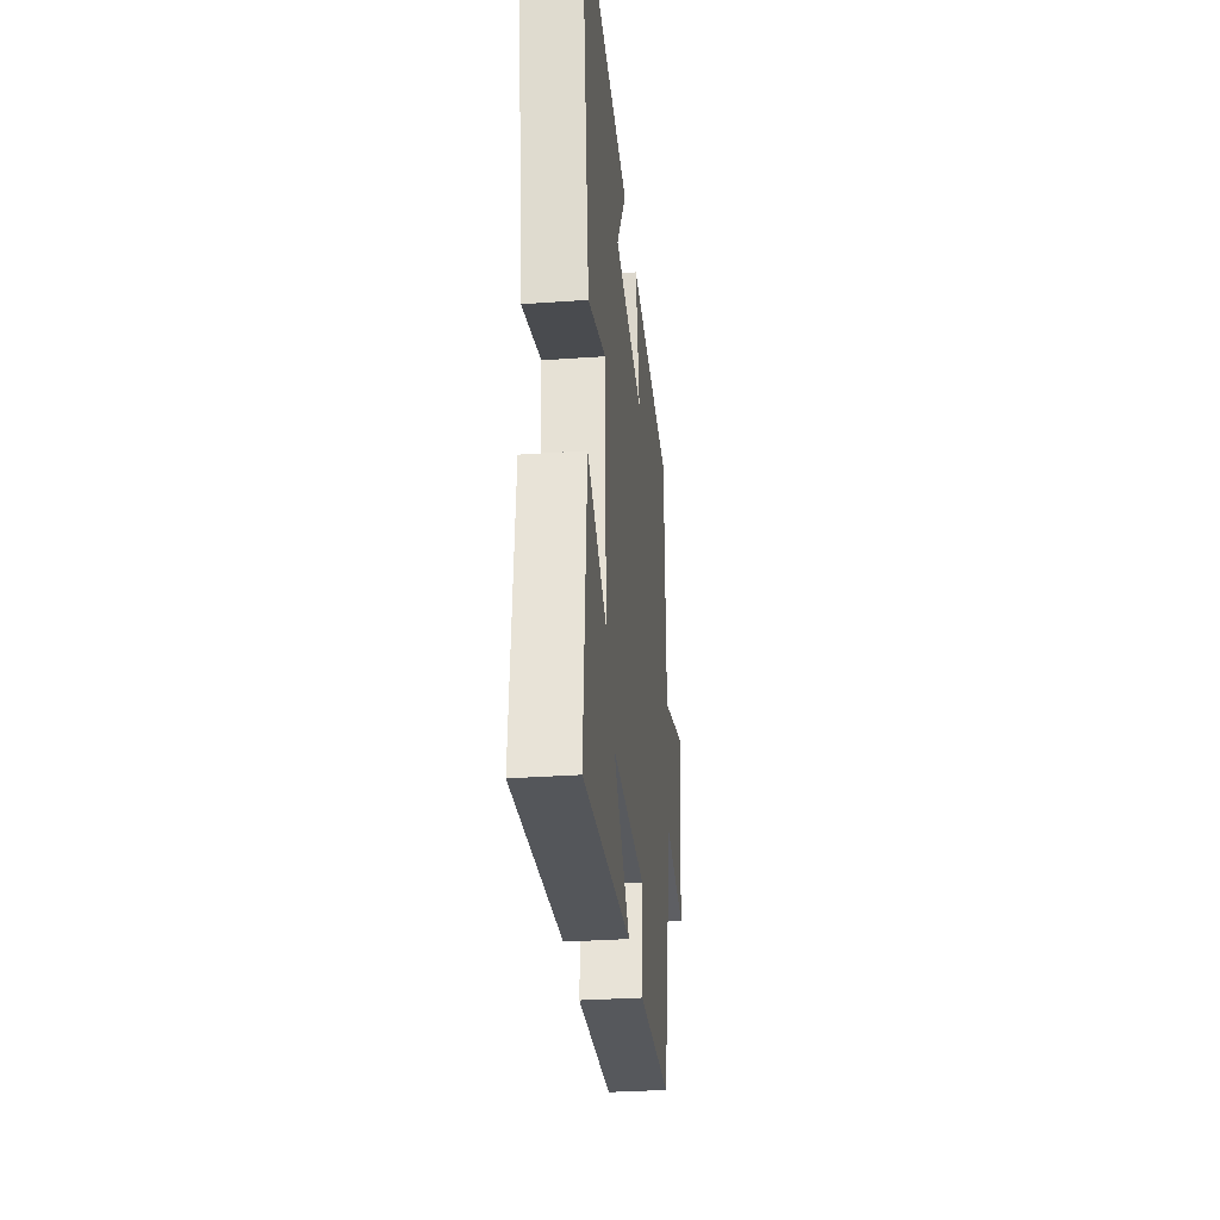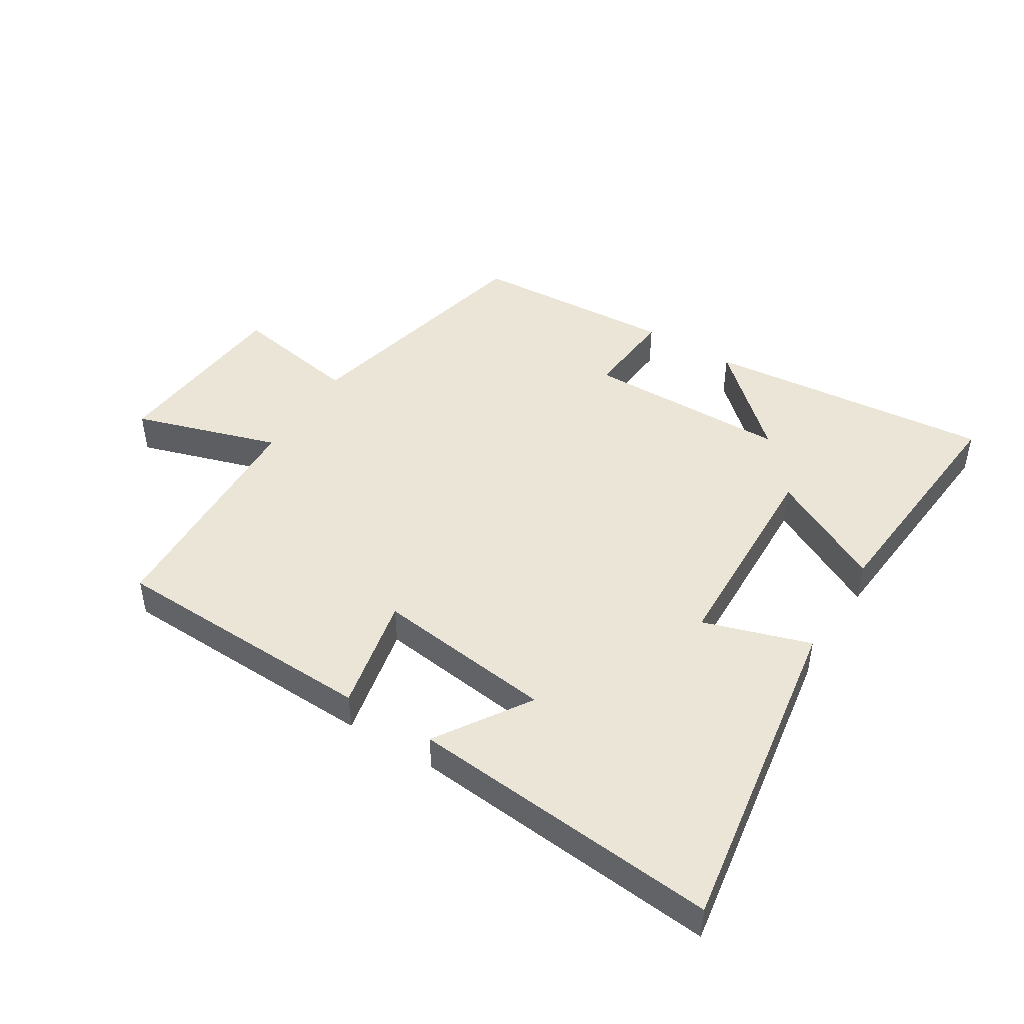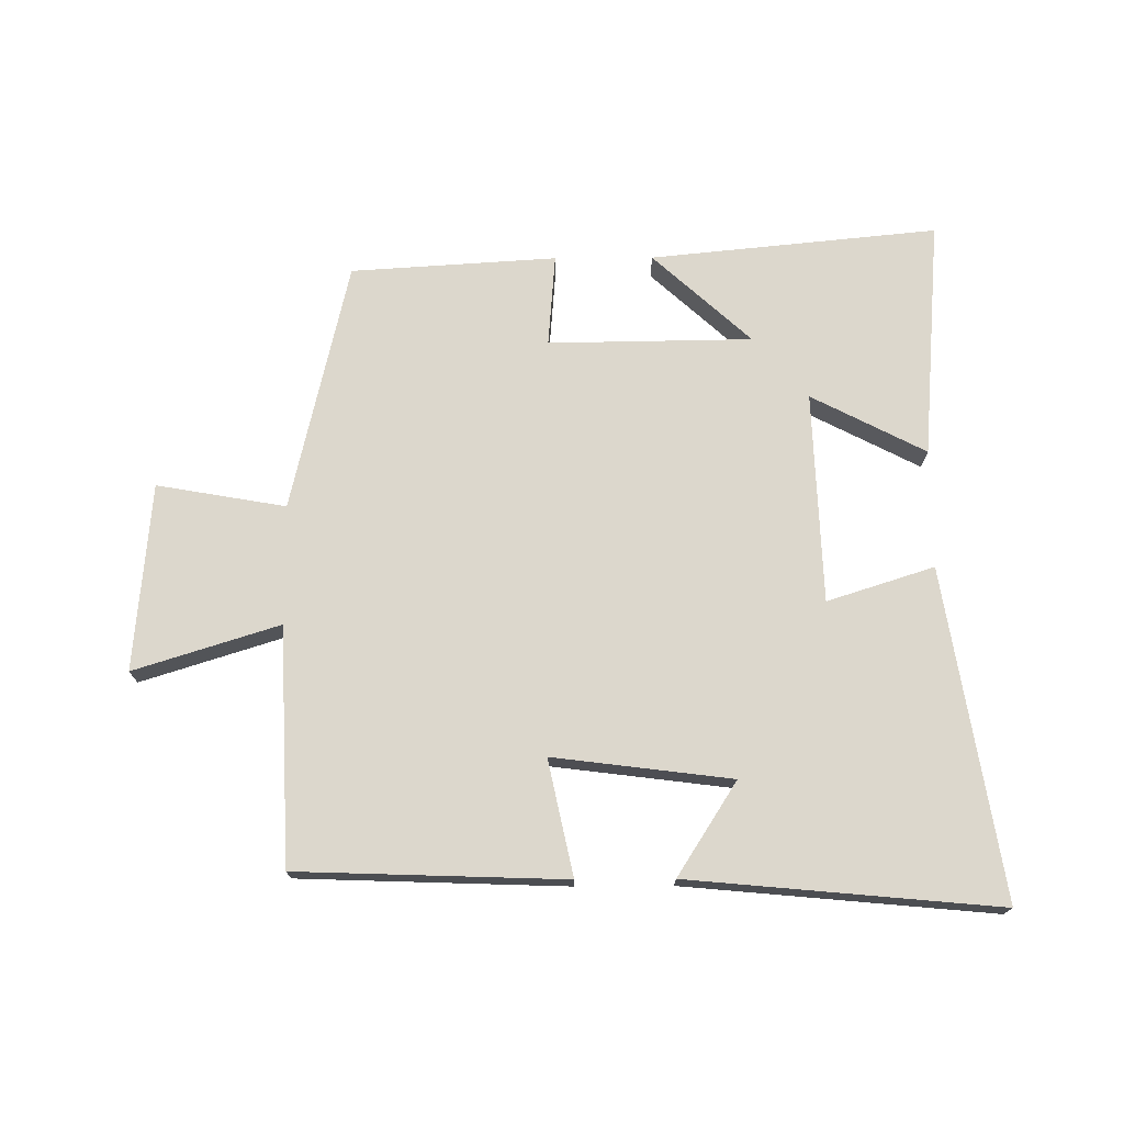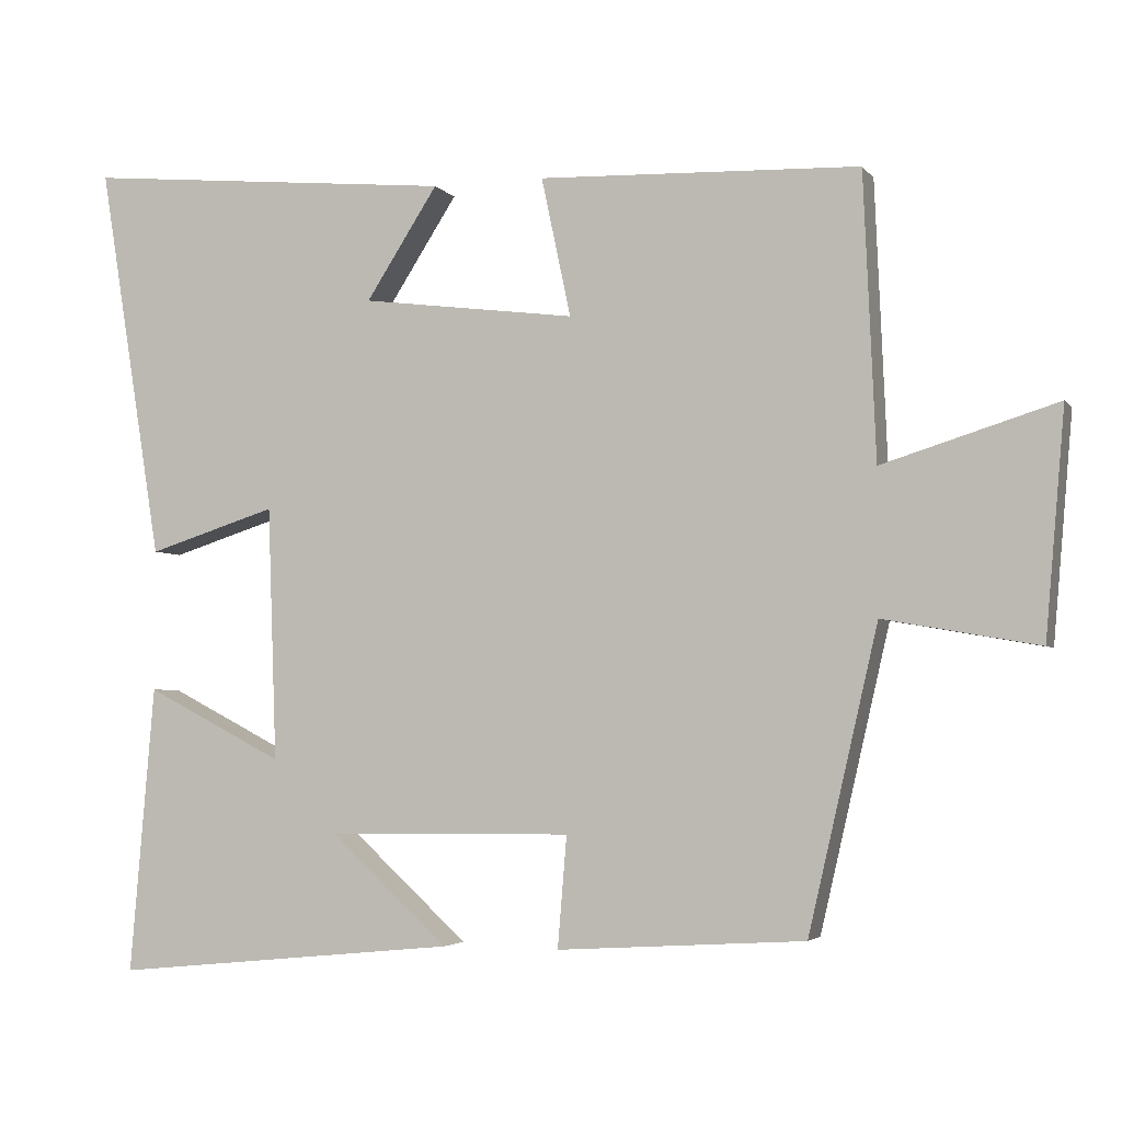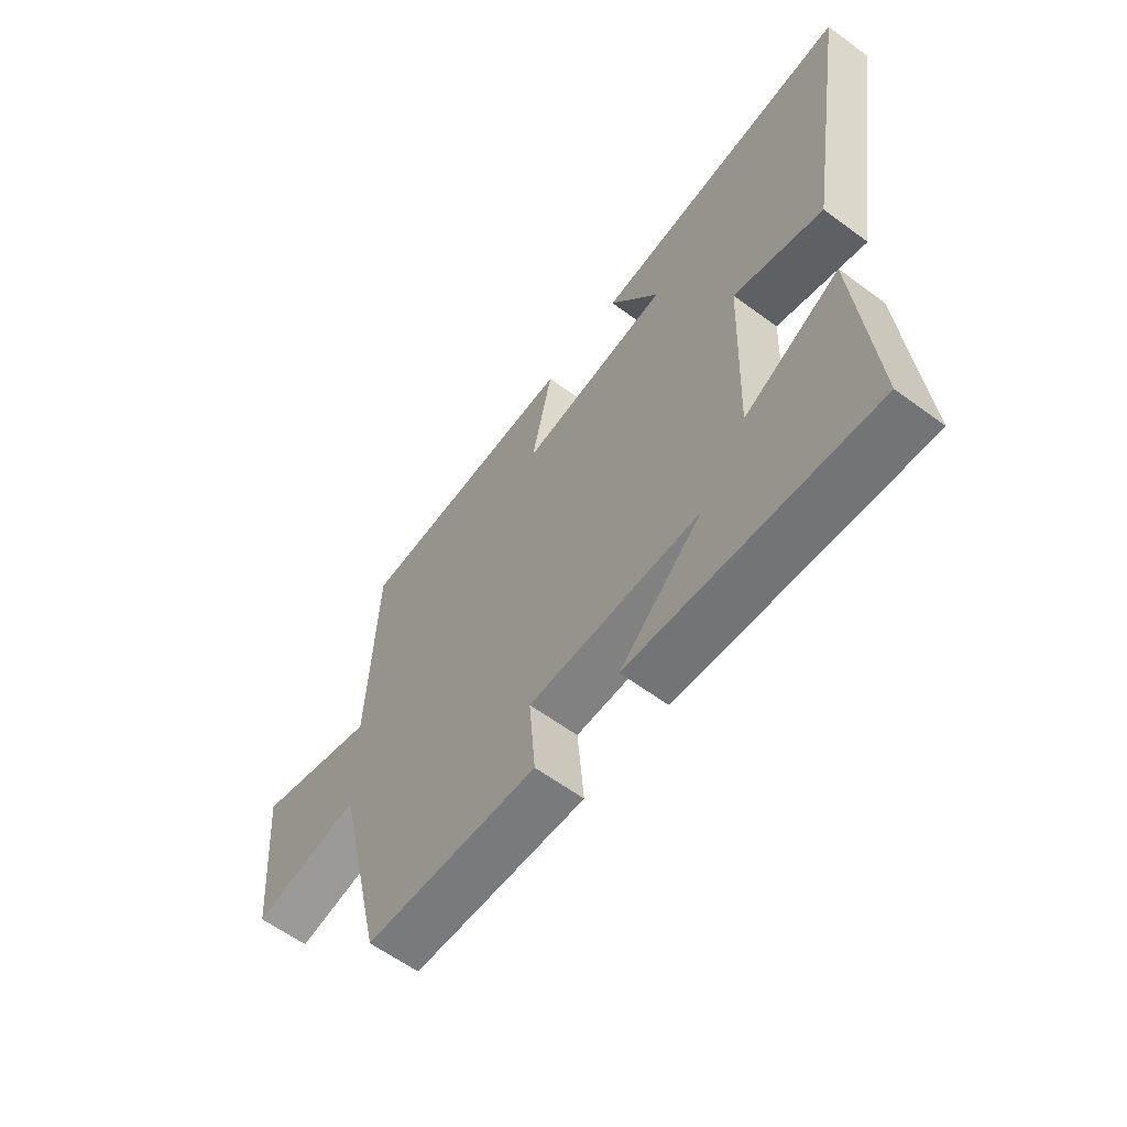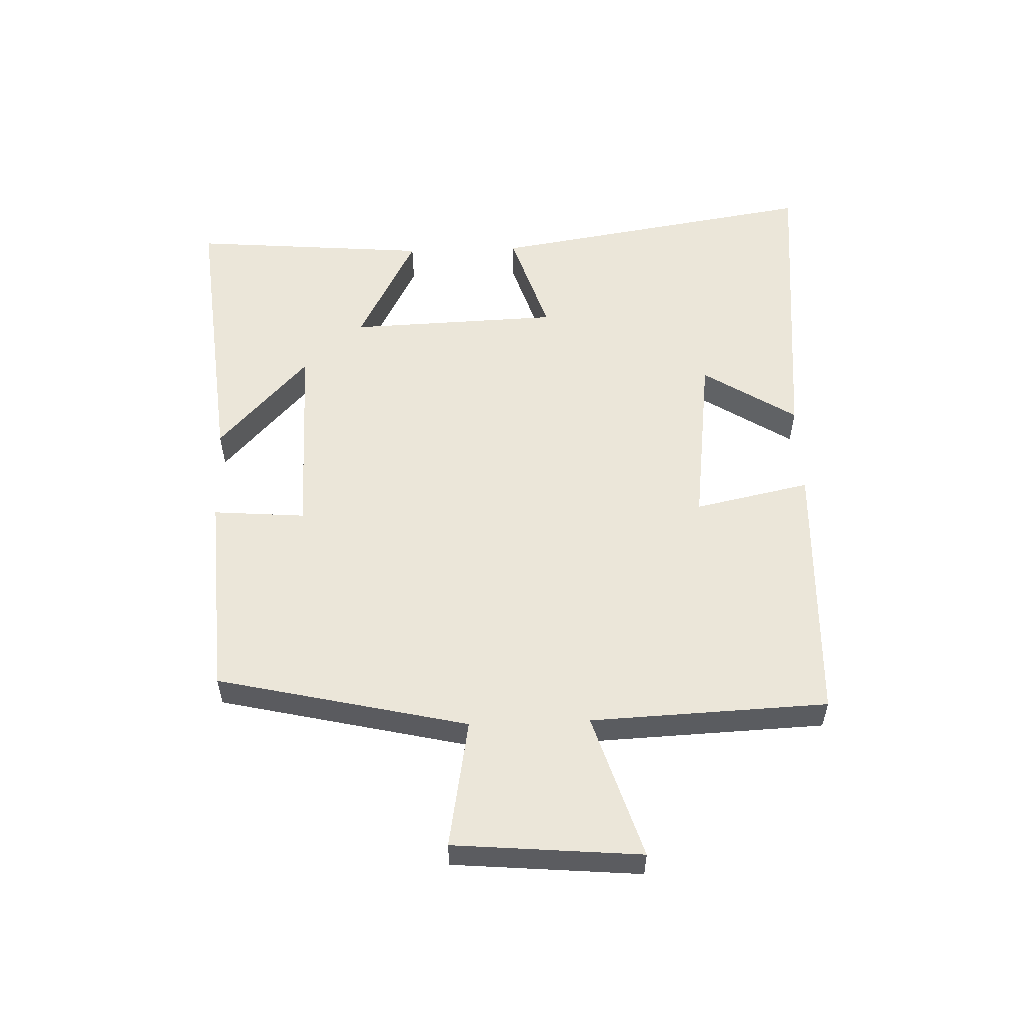
<metadata>
{"format":"obj","ext":"obj","renderer":"f3d","projection":"perspective","resolution":1024,"background":"white","views":[{"elev":-31.4,"azim":95.7,"up":"+Z"},{"elev":46.0,"azim":31.9,"up":"+Y"},{"elev":73.0,"azim":-0.4,"up":"+Y"},{"elev":-3.7,"azim":-161.1,"up":"+Z"},{"elev":-61.0,"azim":53.1,"up":"+Z"},{"elev":55.2,"azim":-92.0,"up":"+Y"}]}
</metadata>
<code>
v 0.532 0.07 -0.545
v 0.075 0.07 -0.5
v 0.231 0.07 -0.357
v -0.093 0.07 -0.353
v -0.081 0.07 -0.5
v -0.408 0.07 -0.48
v -0.5 0.07 -0.082
v -0.705 0.07 -0.118
v -0.731 0.07 0.18
v -0.5 0.07 0.108
v -0.484 0.07 0.485
v -0.059 0.07 0.5
v -0.098 0.07 0.316
v 0.186 0.07 0.352
v 0.091 0.07 0.5
v 0.584 0.07 0.546
v 0.5 0.07 0.023
v 0.33 0.07 0.077
v 0.318 0.07 -0.259
v 0.5 0.07 -0.165
v 0.532 0 -0.545
v 0.075 0 -0.5
v 0.231 0 -0.357
v -0.093 0 -0.353
v -0.081 0 -0.5
v -0.408 0 -0.48
v -0.5 0 -0.082
v -0.705 0 -0.118
v -0.731 0 0.18
v -0.5 0 0.108
v -0.484 0 0.485
v -0.059 0 0.5
v -0.098 0 0.316
v 0.186 0 0.352
v 0.091 0 0.5
v 0.584 0 0.546
v 0.5 0 0.023
v 0.33 0 0.077
v 0.318 0 -0.259
v 0.5 0 -0.165
f 19 20 1
f 16 17 18
f 14 15 16
f 14 16 18
f 13 14 18 19
f 10 11 12 13
f 7 8 9 10
f 7 10 13 19
f 4 5 6 7
f 3 4 7 19
f 1 2 3
f 1 3 19
f 21 40 39
f 38 37 36
f 36 35 34
f 38 36 34
f 39 38 34 33
f 33 32 31 30
f 30 29 28 27
f 39 33 30 27
f 27 26 25 24
f 39 27 24 23
f 23 22 21
f 39 23 21
f 1 21 22 2
f 2 22 23 3
f 3 23 24 4
f 4 24 25 5
f 5 25 26 6
f 6 26 27 7
f 7 27 28 8
f 8 28 29 9
f 9 29 30 10
f 10 30 31 11
f 11 31 32 12
f 12 32 33 13
f 13 33 34 14
f 14 34 35 15
f 15 35 36 16
f 16 36 37 17
f 17 37 38 18
f 18 38 39 19
f 19 39 40 20
f 20 40 21 1

</code>
